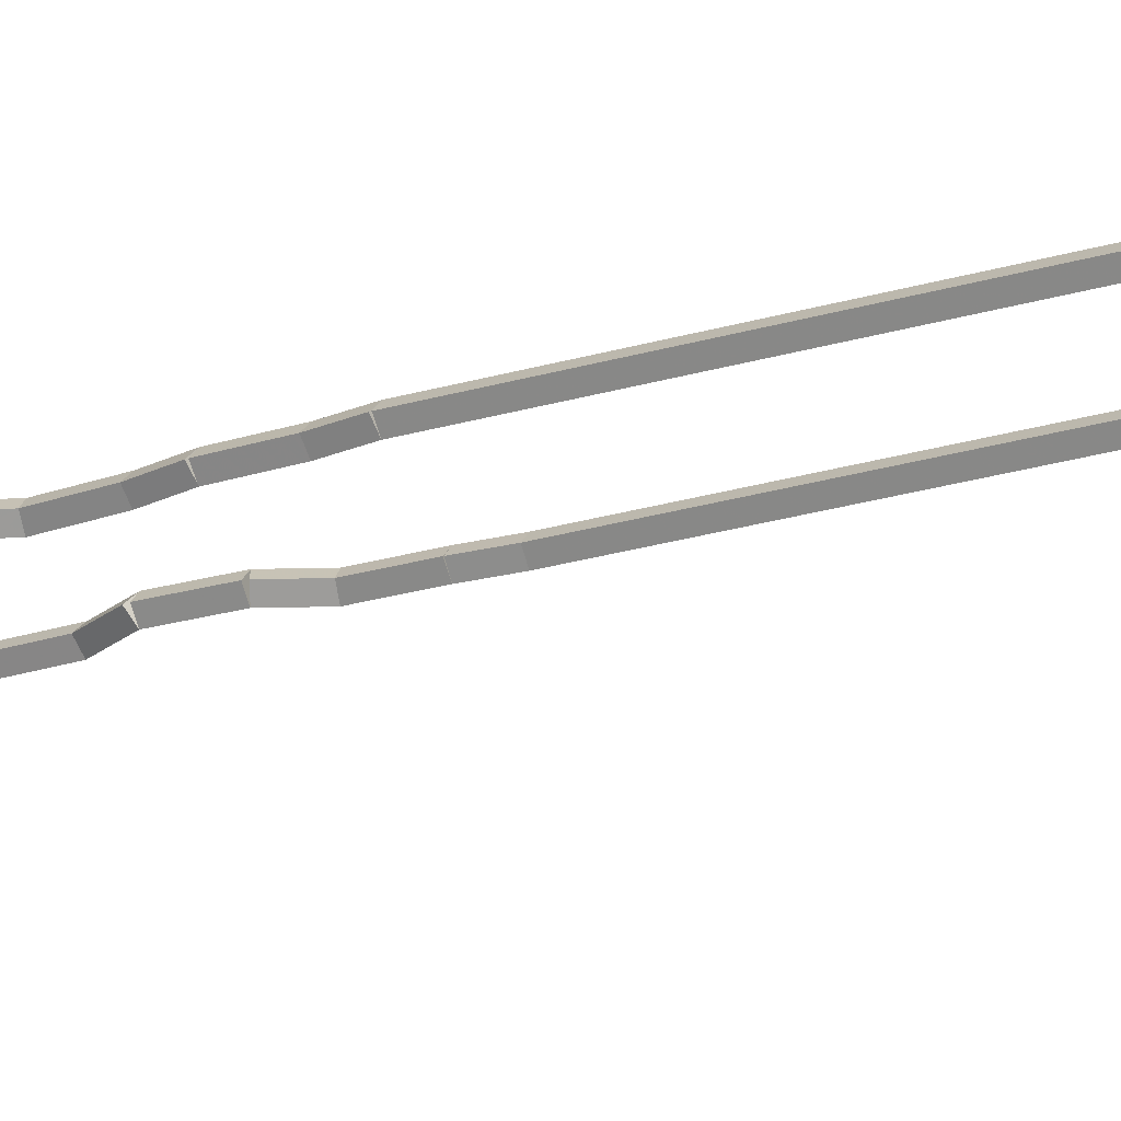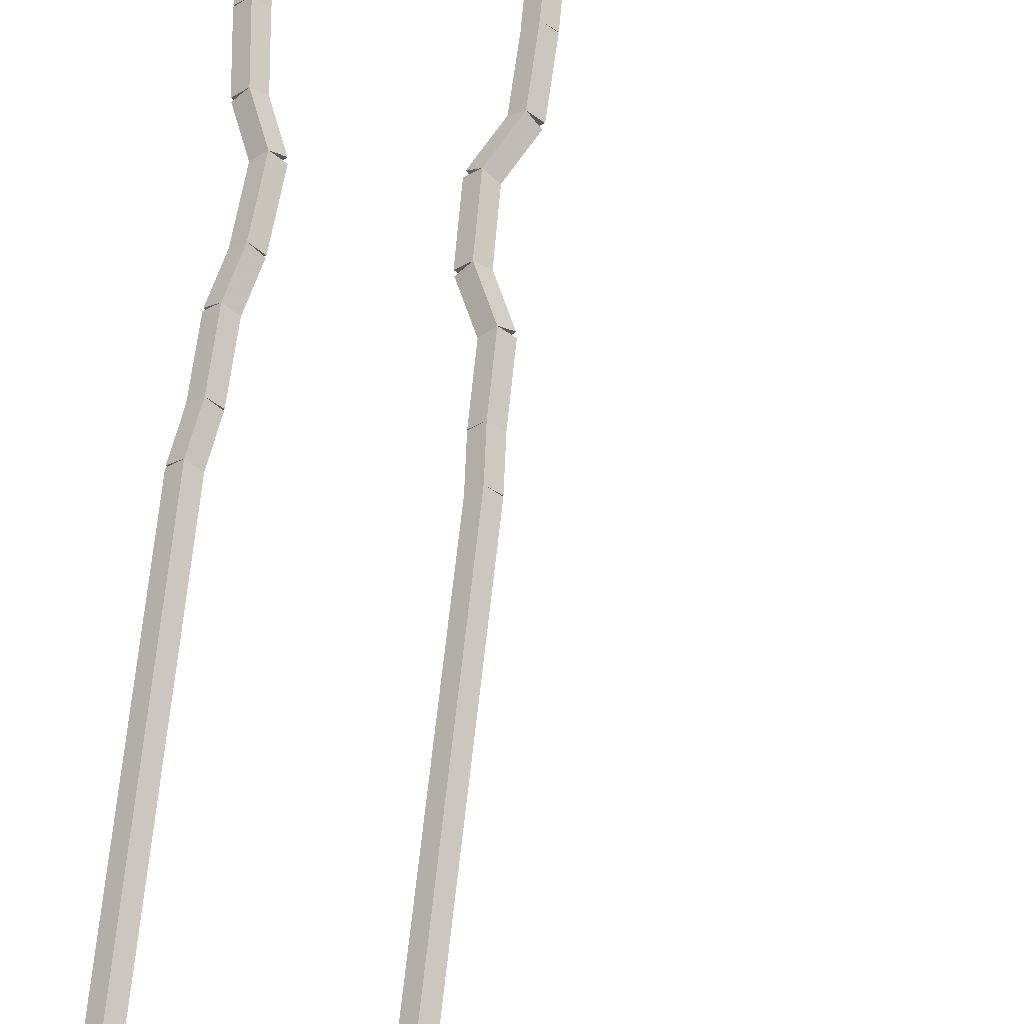
<metadata>
{"format":"obj","ext":"obj","renderer":"f3d","projection":"perspective","resolution":1024,"background":"white","views":[{"elev":-25.3,"azim":-64.4,"up":"+Z"},{"elev":58.0,"azim":5.8,"up":"+Z"}]}
</metadata>
<code>
g base_node_54_23
v -39.55 15.73 20.8
v -39.47 15.67 20.7
v -39.55 15.73 20.6
v -39.63 15.79 20.7
v -39.97 15.15 20.8
v -39.89 15.1 20.7
v -39.97 15.15 20.6
v -40.05 15.21 20.7
f 1 2 3 4
f 6 2 1 5
f 5 1 4 8
f 6 5 8 7
f 8 4 3 7
f 7 3 2 6
g base_node_54_23
v -39.55 26.31 20.8
v -39.45 26.31 20.7
v -39.55 26.31 20.6
v -39.65 26.31 20.7
v -39.55 15.73 20.8
v -39.45 15.73 20.7
v -39.55 15.73 20.6
v -39.65 15.73 20.7
f 9 10 11 12
f 14 10 9 13
f 13 9 12 16
f 14 13 16 15
f 16 12 11 15
f 15 11 10 14
g base_node_54_23
v -39.57 26.7 20.8
v -39.47 26.7 20.7
v -39.57 26.7 20.6
v -39.67 26.69 20.7
v -39.55 26.31 20.8
v -39.45 26.32 20.7
v -39.55 26.31 20.6
v -39.65 26.31 20.7
f 17 18 19 20
f 22 18 17 21
f 21 17 20 24
f 22 21 24 23
f 24 20 19 23
f 23 19 18 22
g base_node_54_23
v -39.58 27.27 20.8
v -39.48 27.27 20.7
v -39.58 27.27 20.6
v -39.68 27.27 20.7
v -39.57 26.7 20.8
v -39.47 26.7 20.7
v -39.57 26.7 20.6
v -39.67 26.7 20.7
f 25 26 27 28
f 30 26 25 29
f 29 25 28 32
f 30 29 32 31
f 32 28 27 31
f 31 27 26 30
g base_node_54_23
v -39.74 27.66 20.8
v -39.65 27.7 20.7
v -39.74 27.66 20.6
v -39.84 27.62 20.7
v -39.58 27.27 20.8
v -39.49 27.31 20.7
v -39.58 27.27 20.6
v -39.67 27.23 20.7
f 33 34 35 36
f 38 34 33 37
f 37 33 36 40
f 38 37 40 39
f 40 36 35 39
f 39 35 34 38
g base_node_54_23
v -39.76 28.24 20.8
v -39.66 28.24 20.7
v -39.76 28.24 20.6
v -39.86 28.23 20.7
v -39.74 27.66 20.8
v -39.64 27.66 20.7
v -39.74 27.66 20.6
v -39.84 27.66 20.7
f 41 42 43 44
f 46 42 41 45
f 45 41 44 48
f 46 45 48 47
f 48 44 43 47
f 47 43 42 46
g base_node_54_23
v -39.57 28.62 20.8
v -39.48 28.58 20.7
v -39.57 28.62 20.6
v -39.66 28.66 20.7
v -39.76 28.24 20.8
v -39.67 28.19 20.7
v -39.76 28.24 20.6
v -39.85 28.28 20.7
f 49 50 51 52
f 54 50 49 53
f 53 49 52 56
f 54 53 56 55
f 56 52 51 55
f 55 51 50 54
g base_node_54_23
v -39.55 29.2 20.8
v -39.45 29.2 20.7
v -39.55 29.2 20.6
v -39.65 29.2 20.7
v -39.57 28.62 20.8
v -39.47 28.62 20.7
v -39.57 28.62 20.6
v -39.67 28.62 20.7
f 57 58 59 60
f 62 58 57 61
f 61 57 60 64
f 62 61 64 63
f 64 60 59 63
f 63 59 58 62
g base_node_54_23
v -39.57 30.16 20.8
v -39.47 30.16 20.7
v -39.57 30.16 20.6
v -39.67 30.16 20.7
v -39.55 29.2 20.8
v -39.45 29.2 20.7
v -39.55 29.2 20.6
v -39.65 29.2 20.7
f 65 66 67 68
f 70 66 65 69
f 69 65 68 72
f 70 69 72 71
f 72 68 67 71
f 71 67 66 70
g base_node_54_23
v -39.6 30.54 20.8
v -39.5 30.55 20.7
v -39.6 30.54 20.6
v -39.7 30.54 20.7
v -39.57 30.16 20.8
v -39.47 30.17 20.7
v -39.57 30.16 20.6
v -39.67 30.15 20.7
f 73 74 75 76
f 78 74 73 77
f 77 73 76 80
f 78 77 80 79
f 80 76 75 79
f 79 75 74 78
g base_node_54_23
v -39.62 31.12 20.8
v -39.52 31.13 20.7
v -39.62 31.12 20.6
v -39.72 31.12 20.7
v -39.6 30.54 20.8
v -39.5 30.55 20.7
v -39.6 30.54 20.6
v -39.7 30.54 20.7
f 81 82 83 84
f 86 82 81 85
f 85 81 84 88
f 86 85 88 87
f 88 84 83 87
f 87 83 82 86
g base_node_54_23
v -39.58 31.51 20.8
v -39.48 31.5 20.7
v -39.58 31.51 20.6
v -39.68 31.52 20.7
v -39.62 31.12 20.8
v -39.52 31.11 20.7
v -39.62 31.12 20.6
v -39.72 31.13 20.7
f 89 90 91 92
f 94 90 89 93
f 93 89 92 96
f 94 93 96 95
f 96 92 91 95
f 95 91 90 94
g base_node_54_23
v -39.54 32.08 20.8
v -39.44 32.08 20.7
v -39.54 32.08 20.6
v -39.64 32.09 20.7
v -39.58 31.51 20.8
v -39.48 31.5 20.7
v -39.58 31.51 20.6
v -39.68 31.51 20.7
f 97 98 99 100
f 102 98 97 101
f 101 97 100 104
f 102 101 104 103
f 104 100 99 103
f 103 99 98 102
g base_node_54_23
v -39.5 32.09 20.8
v -39.47 32 20.7
v -39.5 32.09 20.6
v -39.52 32.19 20.7
v -39.54 32.08 20.8
v -39.51 31.99 20.7
v -39.54 32.08 20.6
v -39.56 32.18 20.7
f 105 106 107 108
f 110 106 105 109
f 109 105 108 112
f 110 109 112 111
f 112 108 107 111
f 111 107 106 110
g base_node_54_23
v -39.49 32.1 20.8
v -39.43 32.02 20.7
v -39.49 32.1 20.6
v -39.54 32.19 20.7
v -39.5 32.09 20.8
v -39.45 32.01 20.7
v -39.5 32.09 20.6
v -39.55 32.18 20.7
f 113 114 115 116
f 118 114 113 117
f 117 113 116 120
f 118 117 120 119
f 120 116 115 119
f 119 115 114 118
g base_node_54_23
v -38.52 32.93 20.8
v -38.46 32.86 20.7
v -38.52 32.93 20.6
v -38.59 33.01 20.7
v -39.49 32.1 20.8
v -39.42 32.03 20.7
v -39.49 32.1 20.6
v -39.55 32.18 20.7
f 121 122 123 124
f 126 122 121 125
f 125 121 124 128
f 126 125 128 127
f 128 124 123 127
f 127 123 122 126
g base_node_54_23
v -38.44 33.05 20.8
v -38.36 32.99 20.7
v -38.44 33.05 20.6
v -38.53 33.1 20.7
v -38.52 32.93 20.8
v -38.44 32.88 20.7
v -38.52 32.93 20.6
v -38.6 32.99 20.7
f 129 130 131 132
f 134 130 129 133
f 133 129 132 136
f 134 133 136 135
f 136 132 131 135
f 135 131 130 134
g base_node_54_23
v -38.48 34.01 20.8
v -38.38 34.01 20.7
v -38.48 34.01 20.6
v -38.58 34 20.7
v -38.44 33.05 20.8
v -38.34 33.05 20.7
v -38.44 33.05 20.6
v -38.54 33.04 20.7
f 137 138 139 140
f 142 138 137 141
f 141 137 140 144
f 142 141 144 143
f 144 140 139 143
f 143 139 138 142
g base_node_54_23
v -38.51 34.48 20.8
v -38.41 34.48 20.7
v -38.51 34.48 20.6
v -38.61 34.47 20.7
v -38.48 34.01 20.8
v -38.38 34.01 20.7
v -38.48 34.01 20.6
v -38.58 34 20.7
f 145 146 147 148
f 150 146 145 149
f 149 145 148 152
f 150 149 152 151
f 152 148 147 151
f 151 147 146 150
g base_node_54_23
v -38.52 34.64 20.8
v -38.42 34.64 20.7
v -38.52 34.64 20.6
v -38.62 34.63 20.7
v -38.51 34.48 20.8
v -38.41 34.49 20.7
v -38.51 34.48 20.6
v -38.61 34.47 20.7
f 153 154 155 156
f 158 154 153 157
f 157 153 156 160
f 158 157 160 159
f 160 156 155 159
f 159 155 154 158
g base_node_54_23
v -38.58 34.86 20.8
v -38.49 34.89 20.7
v -38.58 34.86 20.6
v -38.68 34.84 20.7
v -38.52 34.64 20.8
v -38.43 34.66 20.7
v -38.52 34.64 20.6
v -38.62 34.61 20.7
f 161 162 163 164
f 166 162 161 165
f 165 161 164 168
f 166 165 168 167
f 168 164 163 167
f 167 163 162 166
g base_node_54_23
v -38.59 34.97 20.8
v -38.49 34.98 20.7
v -38.59 34.97 20.6
v -38.69 34.96 20.7
v -38.58 34.86 20.8
v -38.48 34.87 20.7
v -38.58 34.86 20.6
v -38.68 34.85 20.7
f 169 170 171 172
f 174 170 169 173
f 173 169 172 176
f 174 173 176 175
f 176 172 171 175
f 175 171 170 174
g base_node_54_23
v -38.78 35.35 20.8
v -38.69 35.4 20.7
v -38.78 35.35 20.6
v -38.87 35.31 20.7
v -38.59 34.97 20.8
v -38.5 35.01 20.7
v -38.59 34.97 20.6
v -38.68 34.92 20.7
f 177 178 179 180
f 182 178 177 181
f 181 177 180 184
f 182 181 184 183
f 184 180 179 183
f 183 179 178 182
g base_node_54_23
v -38.88 35.93 20.8
v -38.78 35.95 20.7
v -38.88 35.93 20.6
v -38.98 35.91 20.7
v -38.78 35.35 20.8
v -38.68 35.37 20.7
v -38.78 35.35 20.6
v -38.88 35.34 20.7
f 185 186 187 188
f 190 186 185 189
f 189 185 188 192
f 190 189 192 191
f 192 188 187 191
f 191 187 186 190
g base_node_54_23
v -38.63 36.08 20.8
v -38.58 36 20.7
v -38.63 36.08 20.6
v -38.69 36.17 20.7
v -38.88 35.93 20.8
v -38.83 35.85 20.7
v -38.88 35.93 20.6
v -38.93 36.02 20.7
f 193 194 195 196
f 198 194 193 197
f 197 193 196 200
f 198 197 200 199
f 200 196 195 199
f 199 195 194 198
g base_node_54_23
v -38.52 36.16 20.8
v -38.47 36.07 20.7
v -38.52 36.16 20.6
v -38.58 36.24 20.7
v -38.63 36.08 20.8
v -38.58 36 20.7
v -38.63 36.08 20.6
v -38.69 36.16 20.7
f 201 202 203 204
f 206 202 201 205
f 205 201 204 208
f 206 205 208 207
f 208 204 203 207
f 207 203 202 206
g base_node_54_23
v -37.99 36.66 20.8
v -37.92 36.59 20.7
v -37.99 36.66 20.6
v -38.06 36.73 20.7
v -38.52 36.16 20.8
v -38.45 36.08 20.7
v -38.52 36.16 20.6
v -38.59 36.23 20.7
f 209 210 211 212
f 214 210 209 213
f 213 209 212 216
f 214 213 216 215
f 216 212 211 215
f 215 211 210 214
g base_node_54_23
v -37.71 36.89 20.8
v -37.65 36.82 20.7
v -37.71 36.89 20.6
v -37.77 36.97 20.7
v -37.99 36.66 20.8
v -37.93 36.58 20.7
v -37.99 36.66 20.6
v -38.05 36.74 20.7
f 217 218 219 220
f 222 218 217 221
f 221 217 220 224
f 222 221 224 223
f 224 220 219 223
f 223 219 218 222
g base_node_54_23
v -37.88 37.47 20.8
v -37.78 37.5 20.7
v -37.88 37.47 20.6
v -37.97 37.44 20.7
v -37.71 36.89 20.8
v -37.61 36.92 20.7
v -37.71 36.89 20.6
v -37.81 36.86 20.7
f 225 226 227 228
f 230 226 225 229
f 229 225 228 232
f 230 229 232 231
f 232 228 227 231
f 231 227 226 230
g base_node_54_23
v -38.4 37.68 20.8
v -38.36 37.77 20.7
v -38.4 37.68 20.6
v -38.44 37.59 20.7
v -37.88 37.47 20.8
v -37.84 37.56 20.7
v -37.88 37.47 20.6
v -37.91 37.38 20.7
f 233 234 235 236
f 238 234 233 237
f 237 233 236 240
f 238 237 240 239
f 240 236 235 239
f 239 235 234 238
g base_node_54_23
v -38.52 37.74 20.8
v -38.48 37.83 20.7
v -38.52 37.74 20.6
v -38.56 37.65 20.7
v -38.4 37.68 20.8
v -38.36 37.77 20.7
v -38.4 37.68 20.6
v -38.44 37.59 20.7
f 241 242 243 244
f 246 242 241 245
f 245 241 244 248
f 246 245 248 247
f 248 244 243 247
f 247 243 242 246
g base_node_54_23
v -38.6 37.68 20.8
v -38.66 37.76 20.7
v -38.6 37.68 20.6
v -38.54 37.6 20.7
v -38.52 37.74 20.8
v -38.58 37.82 20.7
v -38.52 37.74 20.6
v -38.46 37.66 20.7
f 249 250 251 252
f 254 250 249 253
f 253 249 252 256
f 254 253 256 255
f 256 252 251 255
f 255 251 250 254
g base_node_54_23
v -39.19 37.47 20.8
v -39.22 37.56 20.7
v -39.19 37.47 20.6
v -39.15 37.38 20.7
v -38.6 37.68 20.8
v -38.63 37.78 20.7
v -38.6 37.68 20.6
v -38.57 37.59 20.7
f 257 258 259 260
f 262 258 257 261
f 261 257 260 264
f 262 261 264 263
f 264 260 259 263
f 263 259 258 262
g base_node_54_23
v -39.44 36.89 20.8
v -39.53 36.93 20.7
v -39.44 36.89 20.6
v -39.35 36.85 20.7
v -39.19 37.47 20.8
v -39.28 37.51 20.7
v -39.19 37.47 20.6
v -39.09 37.43 20.7
f 265 266 267 268
f 270 266 265 269
f 269 265 268 272
f 270 269 272 271
f 272 268 267 271
f 271 267 266 270
g base_node_54_23
v -39.49 36.83 20.8
v -39.57 36.89 20.7
v -39.49 36.83 20.6
v -39.4 36.77 20.7
v -39.44 36.89 20.8
v -39.52 36.95 20.7
v -39.44 36.89 20.6
v -39.36 36.83 20.7
f 273 274 275 276
f 278 274 273 277
f 277 273 276 280
f 278 277 280 279
f 280 276 275 279
f 279 275 274 278
g base_node_54_23
v -39.71 36.59 20.8
v -39.78 36.66 20.7
v -39.71 36.59 20.6
v -39.63 36.53 20.7
v -39.49 36.83 20.8
v -39.56 36.9 20.7
v -39.49 36.83 20.6
v -39.41 36.76 20.7
f 281 282 283 284
f 286 282 281 285
f 285 281 284 288
f 286 285 288 287
f 288 284 283 287
f 287 283 282 286
g base_node_54_23
v -39.75 36.51 20.8
v -39.84 36.55 20.7
v -39.75 36.51 20.6
v -39.66 36.47 20.7
v -39.71 36.59 20.8
v -39.8 36.64 20.7
v -39.71 36.59 20.6
v -39.62 36.55 20.7
f 289 290 291 292
f 294 290 289 293
f 293 289 292 296
f 294 293 296 295
f 296 292 291 295
f 295 291 290 294
g base_node_54_23
v -39.9 35.93 20.8
v -40 35.96 20.7
v -39.9 35.93 20.6
v -39.8 35.9 20.7
v -39.75 36.51 20.8
v -39.84 36.53 20.7
v -39.75 36.51 20.6
v -39.65 36.48 20.7
f 297 298 299 300
f 302 298 297 301
f 301 297 300 304
f 302 301 304 303
f 304 300 299 303
f 303 299 298 302
g base_node_54_23
v -40.07 35.35 20.8
v -40.16 35.38 20.7
v -40.07 35.35 20.6
v -39.97 35.33 20.7
v -39.9 35.93 20.8
v -40 35.96 20.7
v -39.9 35.93 20.6
v -39.8 35.9 20.7
f 305 306 307 308
f 310 306 305 309
f 309 305 308 312
f 310 309 312 311
f 312 308 307 311
f 311 307 306 310
g base_node_54_23
v -40.15 34.97 20.8
v -40.25 34.99 20.7
v -40.15 34.97 20.6
v -40.05 34.95 20.7
v -40.07 35.35 20.8
v -40.17 35.37 20.7
v -40.07 35.35 20.6
v -39.97 35.33 20.7
f 313 314 315 316
f 318 314 313 317
f 317 313 316 320
f 318 317 320 319
f 320 316 315 319
f 319 315 314 318
g base_node_54_23
v -40.33 34.58 20.8
v -40.42 34.63 20.7
v -40.33 34.58 20.6
v -40.24 34.54 20.7
v -40.15 34.97 20.8
v -40.24 35.01 20.7
v -40.15 34.97 20.6
v -40.06 34.93 20.7
f 321 322 323 324
f 326 322 321 325
f 325 321 324 328
f 326 325 328 327
f 328 324 323 327
f 327 323 322 326
g base_node_54_23
v -40.45 34.03 20.8
v -40.54 34.05 20.7
v -40.45 34.03 20.6
v -40.35 34.01 20.7
v -40.33 34.58 20.8
v -40.43 34.61 20.7
v -40.33 34.58 20.6
v -40.23 34.56 20.7
f 329 330 331 332
f 334 330 329 333
f 333 329 332 336
f 334 333 336 335
f 336 332 331 335
f 335 331 330 334
g base_node_54_23
v -40.45 34.01 20.8
v -40.55 34.03 20.7
v -40.45 34.01 20.6
v -40.35 33.98 20.7
v -40.45 34.03 20.8
v -40.54 34.06 20.7
v -40.45 34.03 20.6
v -40.35 34.01 20.7
f 337 338 339 340
f 342 338 337 341
f 341 337 340 344
f 342 341 344 343
f 344 340 339 343
f 343 339 338 342
g base_node_54_23
v -40.55 33.67 20.8
v -40.65 33.7 20.7
v -40.55 33.67 20.6
v -40.46 33.64 20.7
v -40.45 34.01 20.8
v -40.55 34.04 20.7
v -40.45 34.01 20.6
v -40.36 33.98 20.7
f 345 346 347 348
f 350 346 345 349
f 349 345 348 352
f 350 349 352 351
f 352 348 347 351
f 351 347 346 350
g base_node_54_23
v -40.57 33.62 20.8
v -40.66 33.64 20.7
v -40.57 33.62 20.6
v -40.47 33.6 20.7
v -40.55 33.67 20.8
v -40.65 33.7 20.7
v -40.55 33.67 20.6
v -40.46 33.65 20.7
f 353 354 355 356
f 358 354 353 357
f 357 353 356 360
f 358 357 360 359
f 360 356 355 359
f 359 355 354 358
g base_node_54_23
v -40.67 33.05 20.8
v -40.77 33.06 20.7
v -40.67 33.05 20.6
v -40.57 33.03 20.7
v -40.57 33.62 20.8
v -40.66 33.64 20.7
v -40.57 33.62 20.6
v -40.47 33.61 20.7
f 361 362 363 364
f 366 362 361 365
f 365 361 364 368
f 366 365 368 367
f 368 364 363 367
f 367 363 362 366
g base_node_54_23
v -40.75 32.47 20.8
v -40.85 32.48 20.7
v -40.75 32.47 20.6
v -40.65 32.45 20.7
v -40.67 33.05 20.8
v -40.77 33.06 20.7
v -40.67 33.05 20.6
v -40.57 33.03 20.7
f 369 370 371 372
f 374 370 369 373
f 373 369 372 376
f 374 373 376 375
f 376 372 371 375
f 375 371 370 374
g base_node_54_23
v -40.91 31.51 20.8
v -41.01 31.52 20.7
v -40.91 31.51 20.6
v -40.81 31.49 20.7
v -40.75 32.47 20.8
v -40.85 32.48 20.7
v -40.75 32.47 20.6
v -40.65 32.45 20.7
f 377 378 379 380
f 382 378 377 381
f 381 377 380 384
f 382 381 384 383
f 384 380 379 383
f 383 379 378 382
g base_node_54_23
v -40.95 31.12 20.8
v -41.05 31.13 20.7
v -40.95 31.12 20.6
v -40.86 31.11 20.7
v -40.91 31.51 20.8
v -41.01 31.52 20.7
v -40.91 31.51 20.6
v -40.81 31.49 20.7
f 385 386 387 388
f 390 386 385 389
f 389 385 388 392
f 390 389 392 391
f 392 388 387 391
f 391 387 386 390
g base_node_54_23
v -41.01 30.54 20.8
v -41.11 30.55 20.7
v -41.01 30.54 20.6
v -40.91 30.53 20.7
v -40.95 31.12 20.8
v -41.05 31.13 20.7
v -40.95 31.12 20.6
v -40.86 31.11 20.7
f 393 394 395 396
f 398 394 393 397
f 397 393 396 400
f 398 397 400 399
f 400 396 395 399
f 399 395 394 398
g base_node_54_23
v -41.04 30.16 20.8
v -41.14 30.17 20.7
v -41.04 30.16 20.6
v -40.94 30.15 20.7
v -41.01 30.54 20.8
v -41.11 30.55 20.7
v -41.01 30.54 20.6
v -40.91 30.54 20.7
f 401 402 403 404
f 406 402 401 405
f 405 401 404 408
f 406 405 408 407
f 408 404 403 407
f 407 403 402 406
g base_node_54_23
v -41.06 29.58 20.8
v -41.16 29.59 20.7
v -41.06 29.58 20.6
v -40.96 29.58 20.7
v -41.04 30.16 20.8
v -41.14 30.16 20.7
v -41.04 30.16 20.6
v -40.94 30.16 20.7
f 409 410 411 412
f 414 410 409 413
f 413 409 412 416
f 414 413 416 415
f 416 412 411 415
f 415 411 410 414
g base_node_54_23
v -41.07 29.2 20.8
v -41.17 29.2 20.7
v -41.07 29.2 20.6
v -40.97 29.2 20.7
v -41.06 29.58 20.8
v -41.16 29.58 20.7
v -41.06 29.58 20.6
v -40.96 29.58 20.7
f 417 418 419 420
f 422 418 417 421
f 421 417 420 424
f 422 421 424 423
f 424 420 419 423
f 423 419 418 422
g base_node_54_23
v -41.01 28.62 20.8
v -41.11 28.61 20.7
v -41.01 28.62 20.6
v -40.91 28.63 20.7
v -41.07 29.2 20.8
v -41.17 29.19 20.7
v -41.07 29.2 20.6
v -40.97 29.21 20.7
f 425 426 427 428
f 430 426 425 429
f 429 425 428 432
f 430 429 432 431
f 432 428 427 431
f 431 427 426 430
g base_node_54_23
v -40.87 28.24 20.8
v -40.96 28.2 20.7
v -40.87 28.24 20.6
v -40.78 28.27 20.7
v -41.01 28.62 20.8
v -41.11 28.59 20.7
v -41.01 28.62 20.6
v -40.92 28.66 20.7
f 433 434 435 436
f 438 434 433 437
f 437 433 436 440
f 438 437 440 439
f 440 436 435 439
f 439 435 434 438
g base_node_54_23
v -40.91 27.66 20.8
v -41.01 27.67 20.7
v -40.91 27.66 20.6
v -40.81 27.65 20.7
v -40.87 28.24 20.8
v -40.97 28.24 20.7
v -40.87 28.24 20.6
v -40.77 28.23 20.7
f 441 442 443 444
f 446 442 441 445
f 445 441 444 448
f 446 445 448 447
f 448 444 443 447
f 447 443 442 446
g base_node_54_23
v -41 27.27 20.8
v -41.1 27.3 20.7
v -41 27.27 20.6
v -40.9 27.25 20.7
v -40.91 27.66 20.8
v -41.01 27.68 20.7
v -40.91 27.66 20.6
v -40.82 27.64 20.7
f 449 450 451 452
f 454 450 449 453
f 453 449 452 456
f 454 453 456 455
f 456 452 451 455
f 455 451 450 454
g base_node_54_23
v -41.02 26.7 20.8
v -41.12 26.7 20.7
v -41.02 26.7 20.6
v -40.92 26.69 20.7
v -41 27.27 20.8
v -41.1 27.28 20.7
v -41 27.27 20.6
v -40.9 27.27 20.7
f 457 458 459 460
f 462 458 457 461
f 461 457 460 464
f 462 461 464 463
f 464 460 459 463
f 463 459 458 462
g base_node_54_23
v -41.08 26.31 20.8
v -41.17 26.33 20.7
v -41.08 26.31 20.6
v -40.98 26.3 20.7
v -41.02 26.7 20.8
v -41.12 26.71 20.7
v -41.02 26.7 20.6
v -40.92 26.68 20.7
f 465 466 467 468
f 470 466 465 469
f 469 465 468 472
f 470 469 472 471
f 472 468 467 471
f 471 467 466 470
g base_node_54_23
v -41.08 15.73 20.8
v -41.18 15.73 20.7
v -41.08 15.73 20.6
v -40.98 15.73 20.7
v -41.08 26.31 20.8
v -41.18 26.31 20.7
v -41.08 26.31 20.6
v -40.98 26.31 20.7
f 473 474 475 476
f 478 474 473 477
f 477 473 476 480
f 478 477 480 479
f 480 476 475 479
f 479 475 474 478
g base_node_54_23
v -40.7 15.15 20.8
v -40.78 15.1 20.7
v -40.7 15.15 20.6
v -40.61 15.21 20.7
v -41.08 15.73 20.8
v -41.16 15.68 20.7
v -41.08 15.73 20.6
v -40.99 15.79 20.7
f 481 482 483 484
f 486 482 481 485
f 485 481 484 488
f 486 485 488 487
f 488 484 483 487
f 487 483 482 486
g base_node_54_23
v -40.56 14.77 20.8
v -40.65 14.74 20.7
v -40.56 14.77 20.6
v -40.46 14.8 20.7
v -40.7 15.15 20.8
v -40.79 15.12 20.7
v -40.7 15.15 20.6
v -40.6 15.19 20.7
f 489 490 491 492
f 494 490 489 493
f 493 489 492 496
f 494 493 496 495
f 496 492 491 495
f 495 491 490 494
g base_node_54_23
v -40.47 14.73 20.8
v -40.5 14.64 20.7
v -40.47 14.73 20.6
v -40.43 14.83 20.7
v -40.56 14.77 20.8
v -40.6 14.68 20.7
v -40.56 14.77 20.6
v -40.52 14.86 20.7
f 497 498 499 500
f 502 498 497 501
f 501 497 500 504
f 502 501 504 503
f 504 500 499 503
f 503 499 498 502
g base_node_54_23
v -40.45 14.72 20.8
v -40.5 14.64 20.7
v -40.45 14.72 20.6
v -40.39 14.8 20.7
v -40.47 14.73 20.8
v -40.52 14.65 20.7
v -40.47 14.73 20.6
v -40.41 14.82 20.7
f 505 506 507 508
f 510 506 505 509
f 509 505 508 512
f 510 509 512 511
f 512 508 507 511
f 511 507 506 510
g base_node_54_23
v -40.32 14.76 20.8
v -40.29 14.66 20.7
v -40.32 14.76 20.6
v -40.35 14.85 20.7
v -40.45 14.72 20.8
v -40.42 14.62 20.7
v -40.45 14.72 20.6
v -40.47 14.82 20.7
f 513 514 515 516
f 518 514 513 517
f 517 513 516 520
f 518 517 520 519
f 520 516 515 519
f 519 515 514 518
g base_node_54_23
v -40.27 14.77 20.8
v -40.24 14.67 20.7
v -40.27 14.77 20.6
v -40.29 14.87 20.7
v -40.32 14.76 20.8
v -40.29 14.66 20.7
v -40.32 14.76 20.6
v -40.34 14.85 20.7
f 521 522 523 524
f 526 522 521 525
f 525 521 524 528
f 526 525 528 527
f 528 524 523 527
f 527 523 522 526
g base_node_54_23
v -39.97 15.15 20.8
v -39.89 15.09 20.7
v -39.97 15.15 20.6
v -40.05 15.22 20.7
v -40.27 14.77 20.8
v -40.19 14.71 20.7
v -40.27 14.77 20.6
v -40.35 14.83 20.7
f 529 530 531 532
f 534 530 529 533
f 533 529 532 536
f 534 533 536 535
f 536 532 531 535
f 535 531 530 534

</code>
